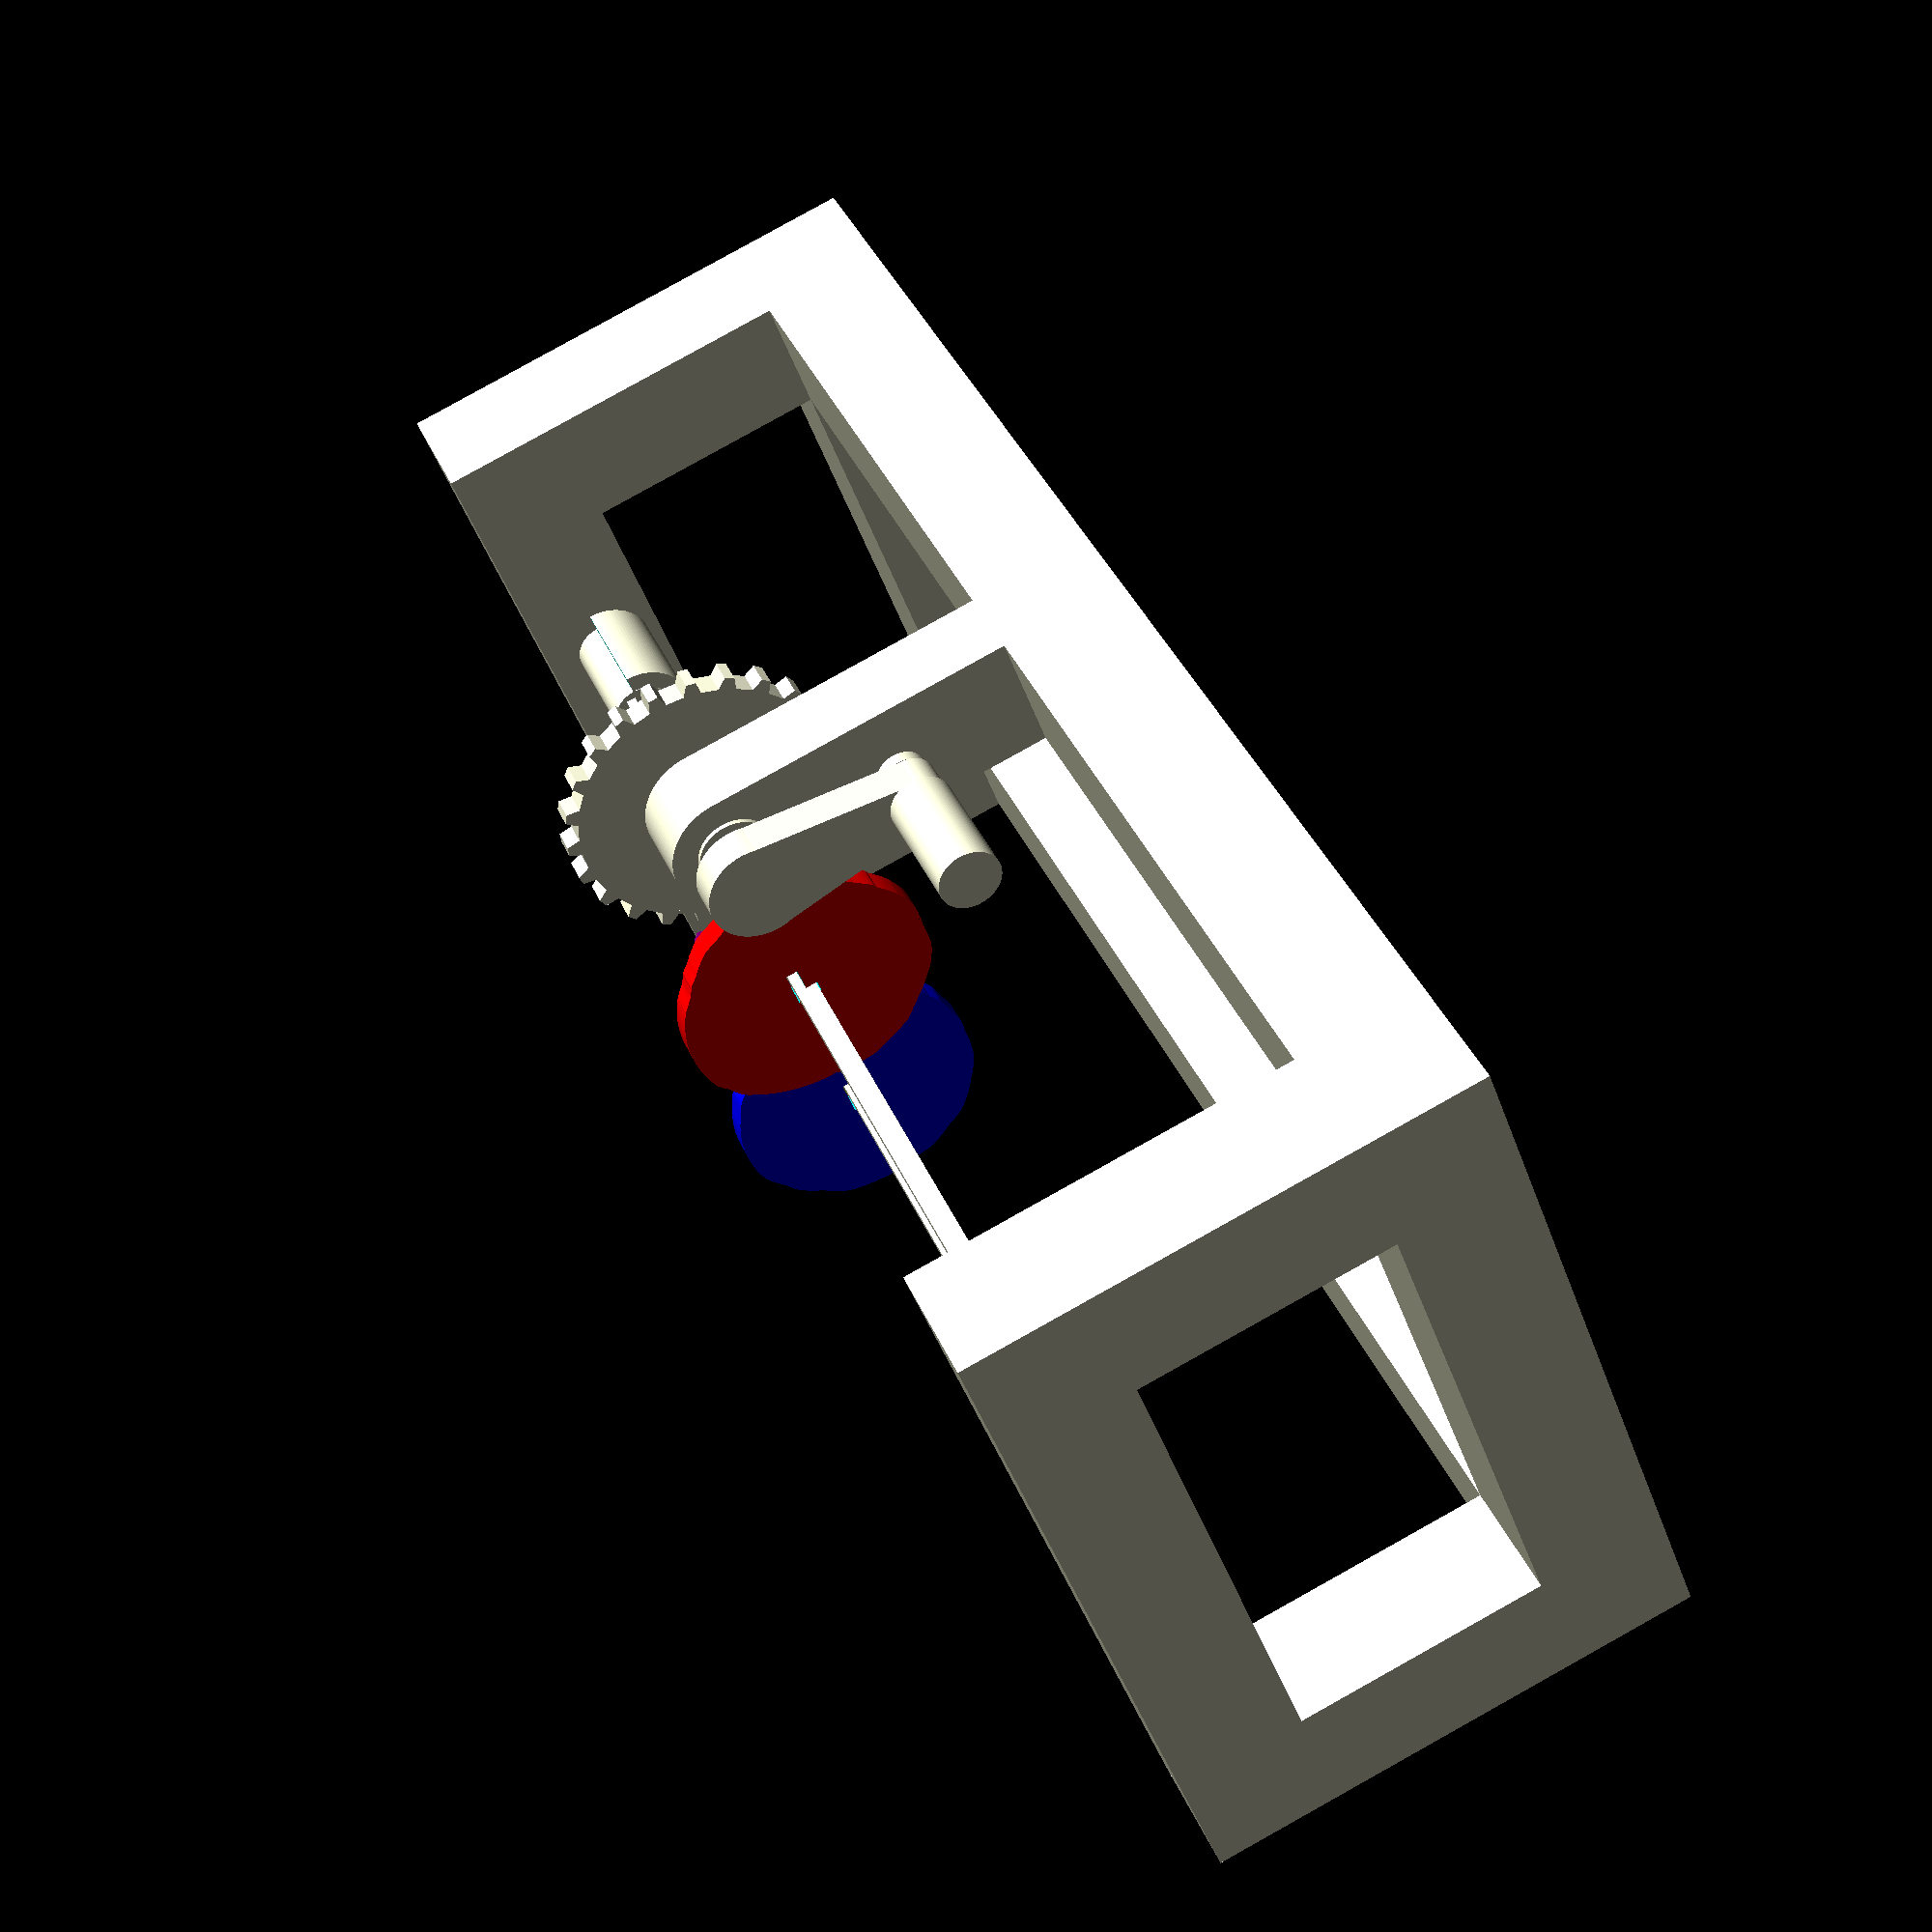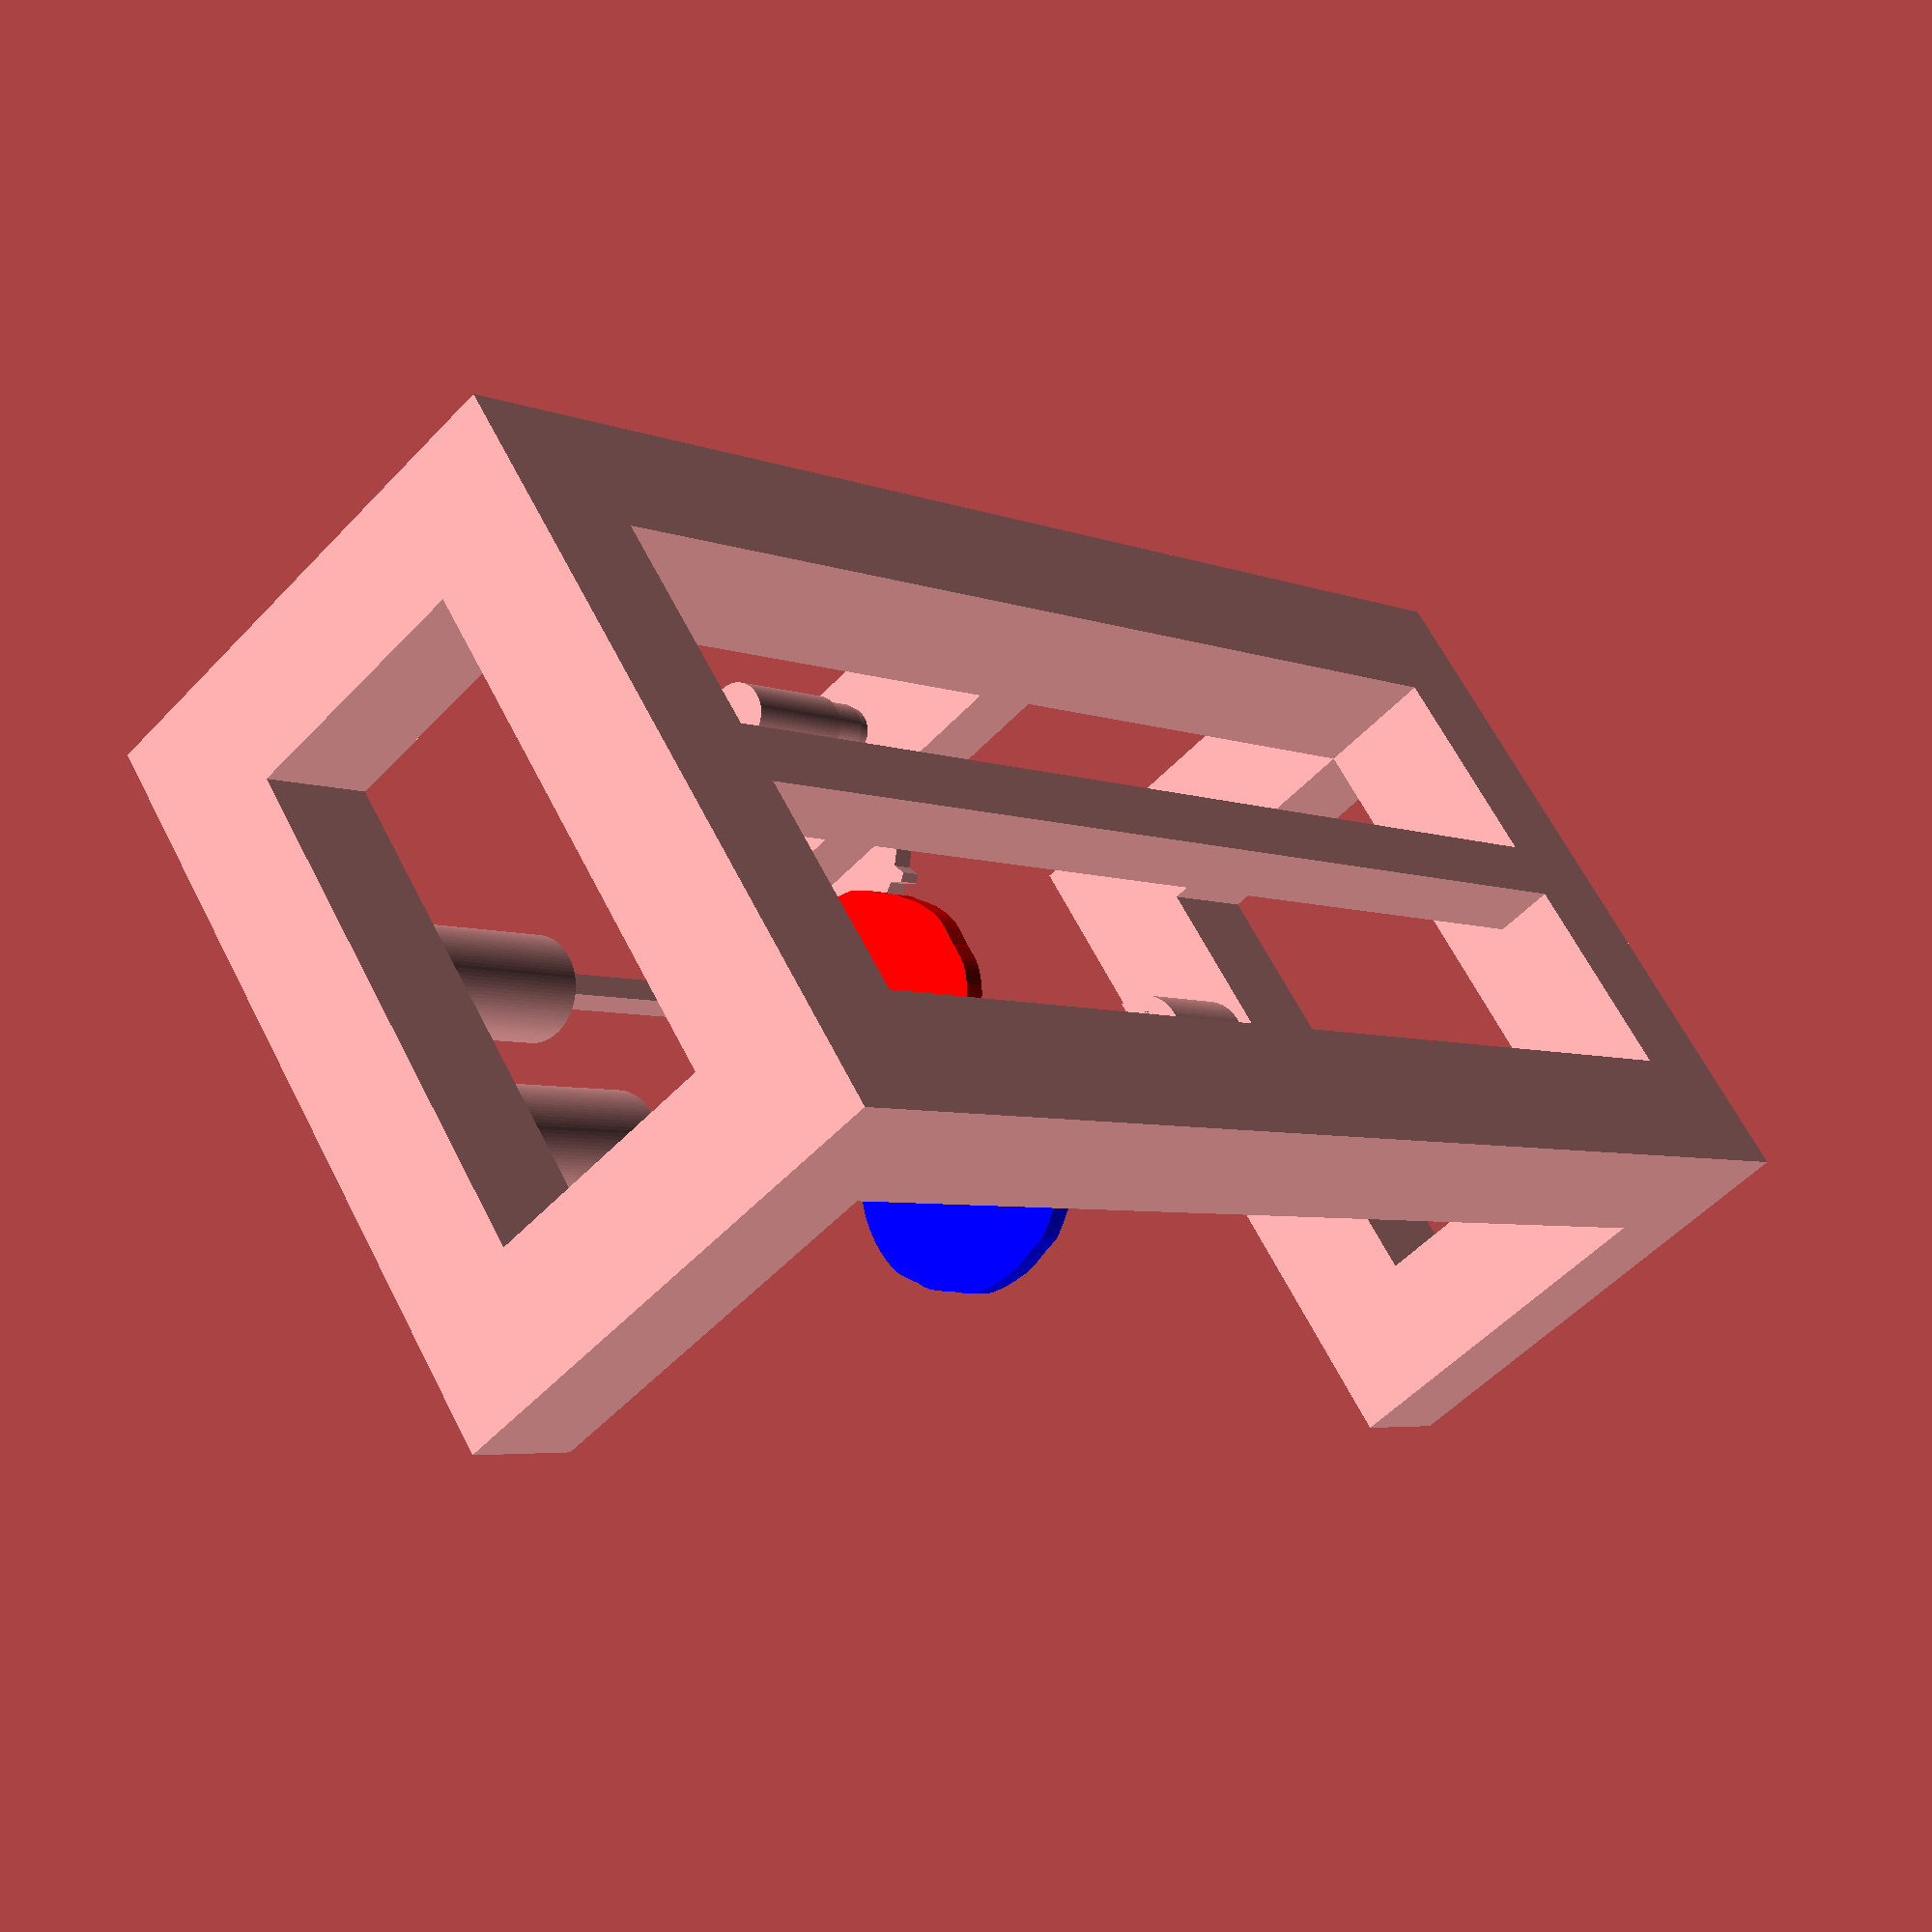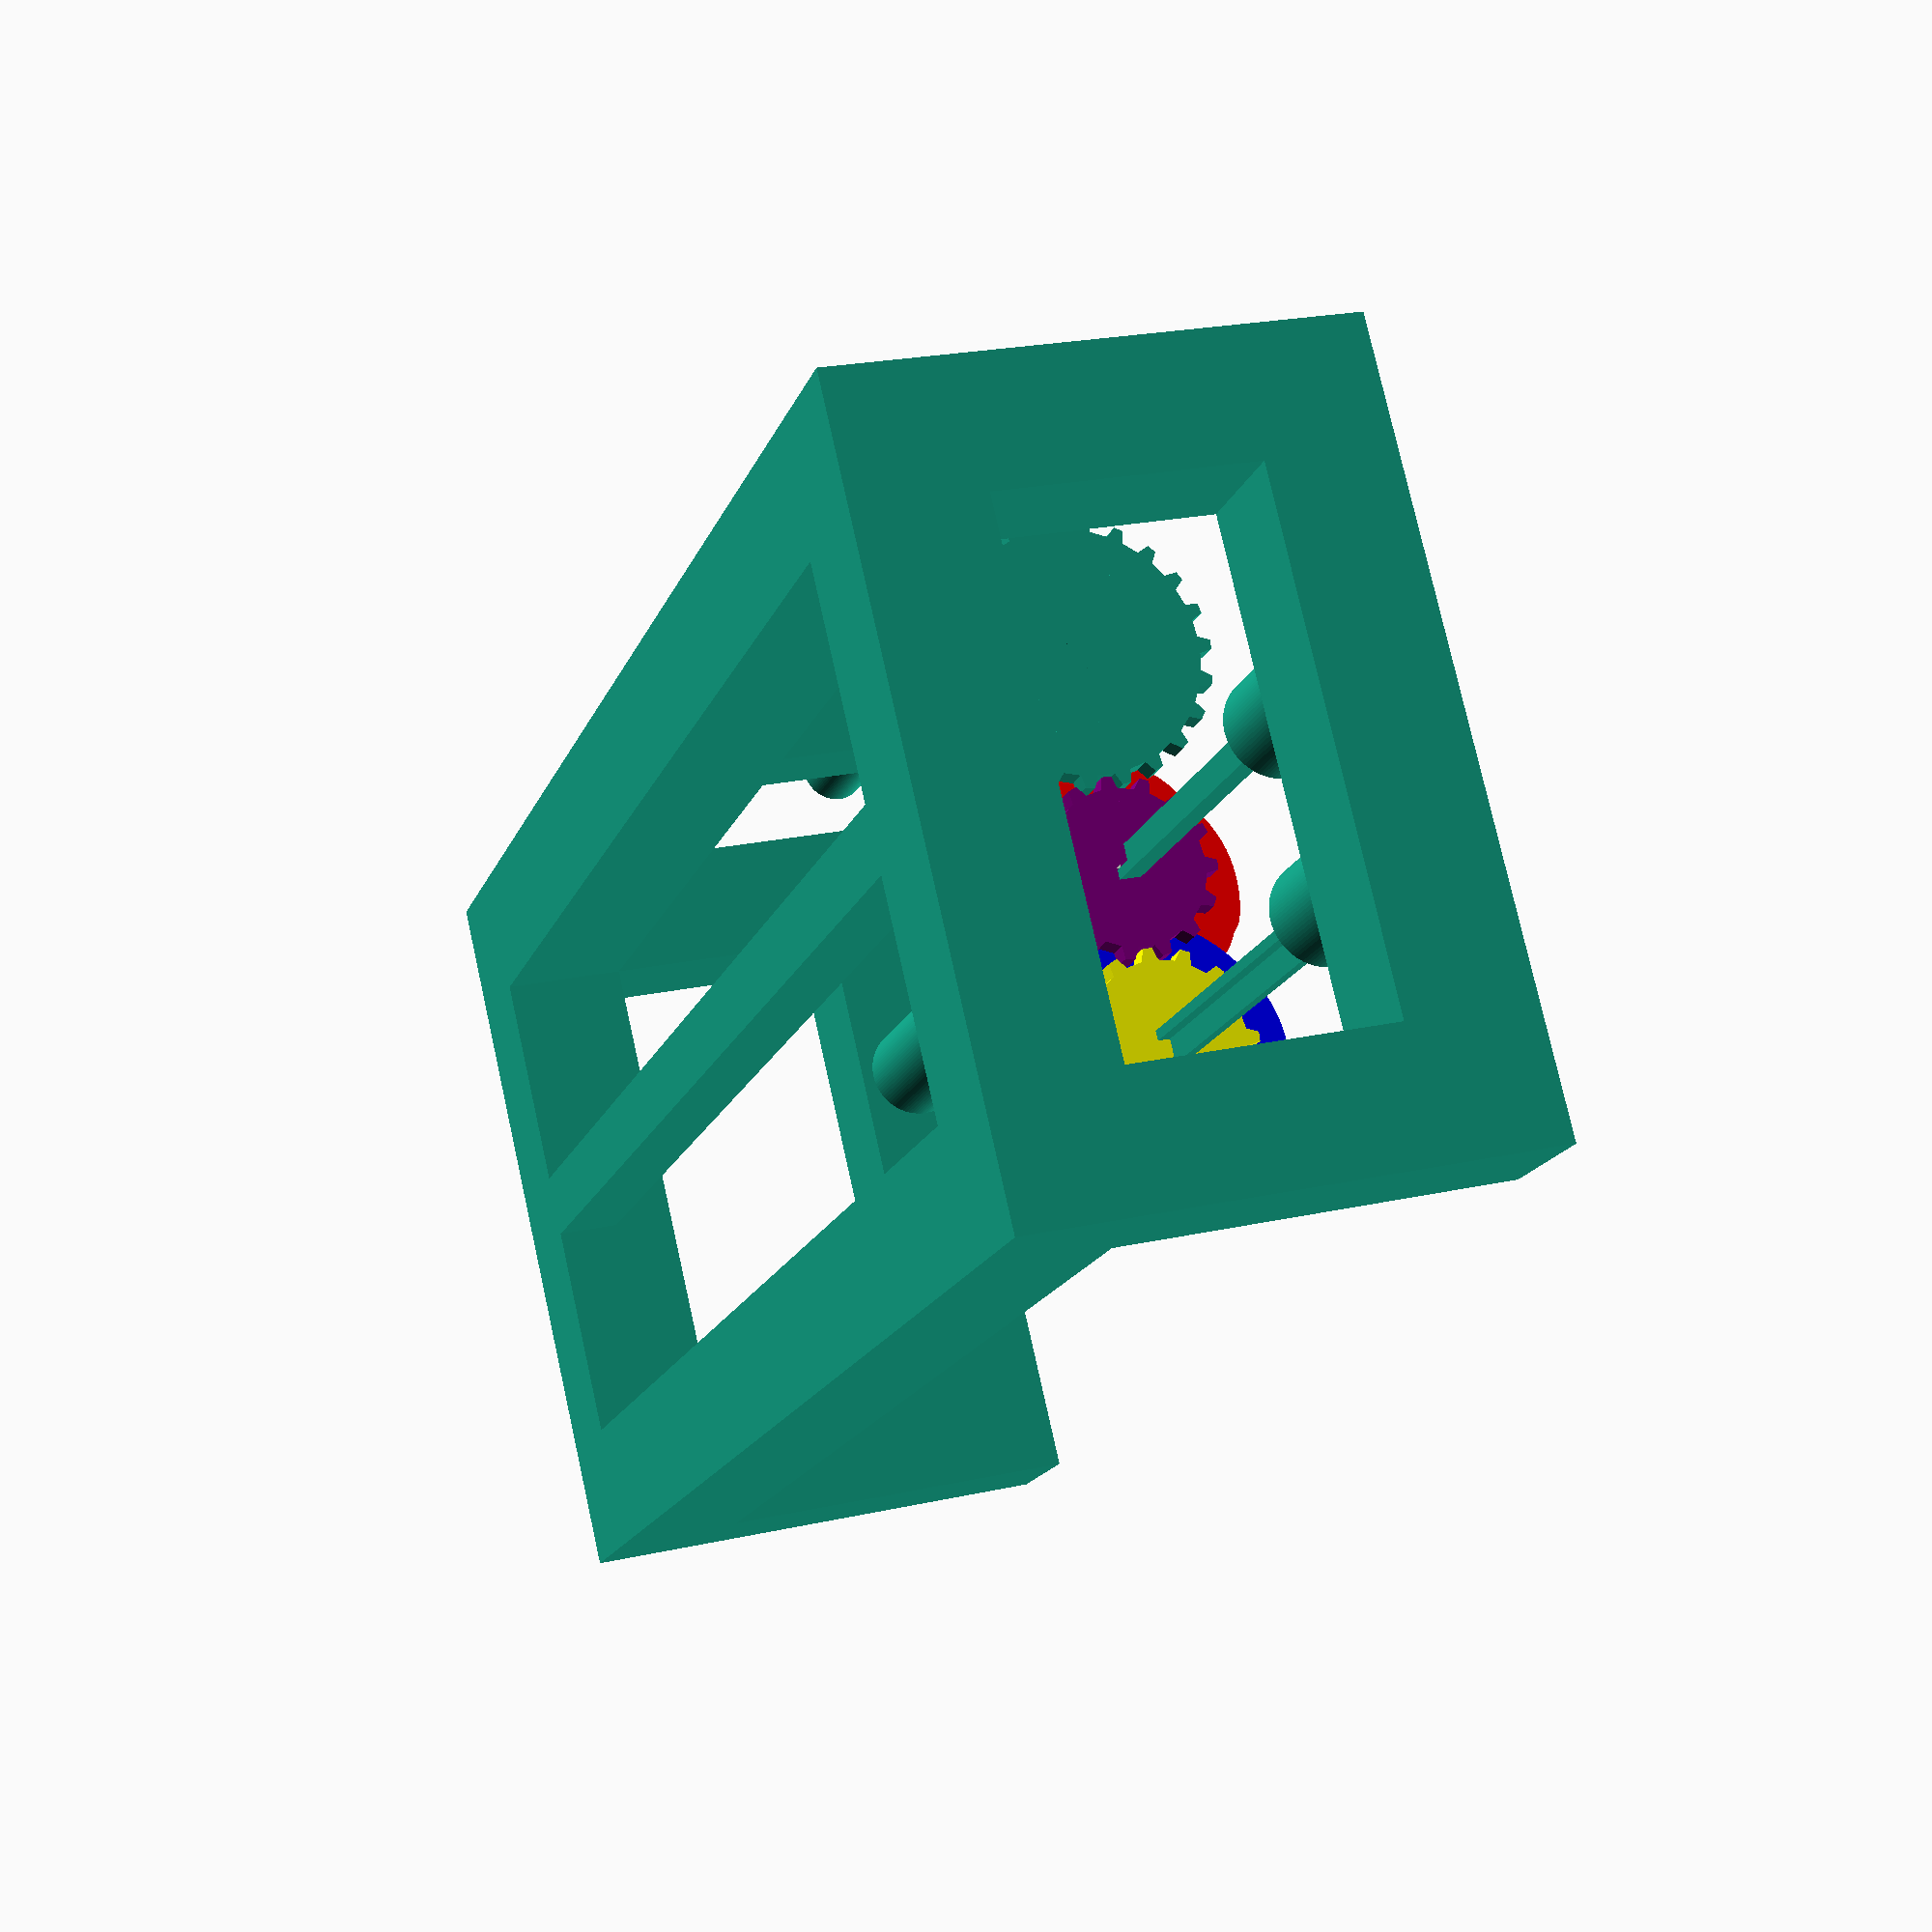
<openscad>
ptsorig = [[-1,0.25],[-1.1,0.15],[-1.2,0],[-1.1,0],[-1,0],[-0.9,0],[-0.8,0],[-0.7,0],[-0.6,0],[-0.5,0.008],[-0.4,0.016],[-0.3,0.024],[-0.2,0.032],[-0.1,0.041],[0,0.05],[0.1,0.075],[0.2,0.1],[0.3,0.125],[0.4,0.14],[0.5,0.16],[0.6,0.2],[0.7,0.25],[0.8,0.3],[0.9,0.35],[1,0.4],[1.1,0.475],[1.2,0.6],[1.225,0.7],[1.2,0.8],[1.1,0.83],[1,0.84],[0.9,0.85],[1,0.95],[1.1,1.05],[1.15,1.1],[1.1,1.1],[1,1.1],[0.9,1.1],[0.8,1.1],[0.7,1.1],[0.6,1.1],[0.5,1.09],[0.4,1.08],[0.3,1.07],[0.2,1.06],[0.1,1.05],[0,1.04],[-0.1,1.03],[-0.2,1.02],[-0.3,1.01],[-0.4,1],[-0.5,0.975],[-0.6,0.95],[-0.7,0.925],[-0.8,0.9],[-0.9,0.865],[-1,0.835],[-1.1,0.8],[-1.2,0.7],[-1.3,0.6],[-1.37,0.5],[-1.37,0.4],[-1.3,0.3],[-1.2,0.28],[-1.1,0.25],[-0.95,0.3],[-1,0.3],[-1.1,0.3],[-1.15,0.3],[-1.1,0.4],[-1,0.4],[-0.9,0.4],[-0.8,0.4],[-0.7,0.4],[-0.6,0.4],[-0.53,0.45],[-0.6,0.5],[-0.7,0.5],[-0.8,0.5],[-0.9,0.53],[-0.95,0.6],[-0.93,0.7],[-0.82,0.8],[-0.7,0.8],[-0.6,0.8],[-0.5,0.8],[-0.4,0.8],[-0.3,0.8],[-0.2,0.8],[-0.25,0.7],[-0.15,0.7],[-0.1,0.75],[0,0.8],[0.1,0.8],[0.2,0.8],[0.3,0.8],[0.4,0.8],[0.5,0.8],[0.55,0.8],[0.5,0.7],[0.4,0.7],[0.3,0.7],[0.2,0.7],[0.1,0.7],[-0.05,0.6],[0.1,0.6],[0.2,0.6],[0.3,0.6],[0.4,0.6],[0.45,0.6],[0.4,0.5],[0.3,0.5],[0.2,0.5],[0.1,0.5],[0,0.5],[-0.1,0.5],[-0.12,0.47],[-0.12,0.43],[-0.07,0.4],[0,0.4],[0.1,0.4],[0.2,0.4],[0.3,0.4],[0.35,0.4],[0.3,0.3],[0.4,0.3],[0.45,0.4],[0.5,0.5],[0.55,0.6],[0.6,0.7],[0.65,0.8],[0.7,0.8],[0.8,0.8],[0.9,0.8],[1,0.8],[1.05,0.8],[1.1,0.77],[1.14,0.7],[1.13,0.6],[1.1,0.55],[1,0.5],[0.9,0.5],[0.8,0.5],[0.7,0.5],[0.75,0.6],[0.8,0.6],[0.9,0.6],[1,0.6],[1.07,0.63],[1.07,0.67],[1,0.7],[0.9,0.7],[0.8,0.7],[0.75,0.7],[0.7,0.6],[0.65,0.5],[0.6,0.4],[0.55,0.3],[0.4,0.3],[0.3,0.3],[0.2,0.3],[0.1,0.3],[0,0.3],[-0.1,0.3],[-0.2,0.36],[-0.23,0.4],[-0.27,0.5],[-0.23,0.6],[-0.2,0.65],[-0.15,0.7],[-0.3,0.7],[-0.4,0.7],[-0.5,0.7],[-0.6,0.7],[-0.7,0.7],[-0.77,0.67],[-0.77,0.63],[-0.7,0.6],[-0.6,0.6],[-0.5,0.6],[-0.43,0.53],[-0.4,0.45],[-0.45,0.35],[-0.5,0.3],[-0.6,0.3],[-0.7,0.3],[-0.8,0.3],[-0.9,0.3],[-0.95,0.3]];
SCALE_FACTOR = 0.05;
function scalepts(i,pts,factor) = (i == -1 ? [] : concat(scalepts(i-1,pts,factor),[[pts[i][0]*factor,pts[i][1]*factor]]));
pts = scalepts(len(ptsorig)-1,ptsorig,SCALE_FACTOR);
d = sqrt(2);
inc = 360/len(pts);
function calcpt1(pt) = sqrt(pow(pt[0]+1,2)+pow(pt[1]+1,2)) - (sqrt(2)-1);
function calcdeg1(pt) = atan((pt[1]+sqrt(2)/2)/(pt[0]+sqrt(2)/2)) - 45;
function generatepts1(i,pts,deg) = (i == len(pts) ? [] : concat(generatepts1(i+1,pts,deg+inc),[[calcpt1(pts[i])*cos(deg+calcdeg1(pts[i])),calcpt1(pts[i])*sin(deg+calcdeg1(pts[i]))]]));
function calcpt2(pt) = sqrt(pow(-pt[0]+1,2)+pow(pt[1]+1,2)) - (sqrt(2)-1);
function calcdeg2(pt) = atan((pt[1]+sqrt(2)/2)/(-pt[0]+sqrt(2)/2)) - 45;
function generatepts2(i,pts,deg) = (i == len(pts) ? [] : concat(generatepts2(i+1,pts,deg-inc),[[calcpt2(pts[i])*cos(deg-calcdeg2(pts[i])),calcpt2(pts[i])*sin(deg-calcdeg2(pts[i]))]]));
c1pts = generatepts1(0,pts,-$t*inc*len(pts));
c2pts = generatepts2(0,pts,$t*inc*len(pts) + 180);
//translate([0,sqrt(2)/2,0]) color("Green") linear_extrude(height=0.001)polygon(points=pts);
module Gear(radius,teeth,teeth_height) {
    for(n=[0:teeth-1]) {
        rotate(a=[0,0,n*360/teeth]){
            linear_extrude(height=0.2) {
                polygon(points=[[0,0],[radius*sin(180/teeth),radius*cos(180/teeth)],[(radius+teeth_height)*sin(135/teeth),(radius+teeth_height)*cos(135/teeth)],[(radius+teeth_height)*sin(45/teeth),(radius+teeth_height)*cos(45/teeth)],[0,radius],[-radius*sin(180/teeth),radius*cos(180/teeth)]]);
            };
        };
    };
}
s=10;
scale(v=[s,s,s]) {
    
    //Disc 1
    difference(){
        translate([-d/2,0,0]) color("Red") linear_extrude(height=0.2) polygon(points=c1pts,convexity=100);
        translate([-d/2,0,-1]) linear_extrude(height=2) rotate([0,0,-$t*360]) polygon(points=[[-0.2,0.1],[0.1,0.1],[0.1,-0.1],[0,-0.1],[0,0],[-0.2,0]]);
    }

    //Disc 2
    difference(){
        translate([d/2,0,0.20]) color("Blue") linear_extrude(height=0.2)polygon(points=c2pts,convexity=100);
        translate([d/2,0,-1]) linear_extrude(height=2) rotate([0,0,$t*360]) polygon(points=[[0.2,0.1],[-0.1,0.1],[-0.1,-0.1],[0,-0.1],[0,0],[0.2,0]]);
    }

    //Gear/axle 1
    union(){
        color("Purple") translate([-d/2,0,0.4]) rotate([0,0,-$t*360]) Gear(0.65,15,0.1);
        translate([-d/2,0,-5]) linear_extrude(height=10) rotate([0,0,-$t*360]) polygon(points=[[-0.19,0.09],[0.09,0.09],[0.09,-0.09],[0.01,-0.09],[0.01,0.01],[-0.19,0.01]]);
        translate([-d/2,0,-5]) linear_extrude(height=1) circle(0.25,$fn=100);
        translate([-d/2,0,4]) linear_extrude(height=1) circle(0.25,$fn=100);
    }

    //Gear/axle 2
    union() {
        color("Yellow") translate([d/2,0,0.4]) rotate([0,0,$t*360]) Gear(0.65,15,0.1);
        translate([d/2,0,-5]) linear_extrude(height=10) rotate([0,0,$t*360]) polygon(points=[[0.19,0.09],[-0.09,0.09],[-0.09,-0.09],[-0.01,-0.09],[-0.01,0.01],[0.19,0.01]]);
        translate([d/2,0,-5]) linear_extrude(height=1) circle(0.25,$fn=100);
        translate([d/2,0,4]) linear_extrude(height=1) circle(0.25,$fn=100);
    }

    //Main scaffolding
    union() {
        difference() {
            translate([-d/2,0,-5.5]) linear_extrude(height=1.5) circle(0.4, $fn=100);
            translate([-d/2,0,-5.05]) linear_extrude(height=1.05) circle(0.26, $fn=100);
        };
        difference() {
            translate([d/2,0,-5.5]) linear_extrude(height=1.5) circle(0.4, $fn=100);
            translate([d/2,0,-5.05]) linear_extrude(height=1.05) circle(0.26, $fn=100);
        };
        difference() {
            translate([-d/2,0,4]) linear_extrude(height=1.5) circle(0.4, $fn=100);
            translate([-d/2,0,4]) linear_extrude(height=1.05) circle(0.26, $fn=100);
            translate([-d/2-0.5,0,3.5]) linear_extrude(height=2) square(1,1);
        };
        difference() {
            translate([d/2,0,4]) linear_extrude(height=1.5) circle(0.4, $fn=100);
            translate([d/2,0,4]) linear_extrude(height=1.05) circle(0.26, $fn=100);
            translate([d/2-0.5,0,3.5]) linear_extrude(height=2) square(1,1);
        };
        translate([0,0,-6.5]) linear_extrude(height=1) difference() { 
            polygon(points=[[-3,0.5],[-3,-3.5],[3,-3.5],[3,0.5]]);
            polygon(points=[[-2,-0.5],[-2,-2.5],[2,-2.5],[2,-0.5]]);
        };
        translate([0,0,5]) linear_extrude(height=1) difference() {
            polygon(points=[[-3,0.5],[-3,-3.5],[3,-3.5],[3,0.5]]);
            polygon(points=[[-2,-0.5],[-2,-2.5],[2,-2.5],[2,-0.5]]);
        };
        
        translate([2,-3.5,-5.5]) linear_extrude(height=10.5) square(1,1);
        translate([-3,-3.5,-5.5]) linear_extrude(height=10.5) square(1,1);
        translate([-0.25,-3.5,-5.5]) linear_extrude(height=10.5) square(0.5,0.5);
        difference(){
            union() {
                translate([-3,-2.5,-0.25]) linear_extrude(height=0.65) square(size=[1,2.5]);
                translate([-2.5,0,-0.25]) linear_extrude(height=0.65) circle(0.5, $fn=100);
            }
            translate([-2.5,0,-0.5]) linear_extrude(height=1) circle(0.2, $fn=100);
        }
        translate([-2.5,0,0.41]) Gear(1.03,23,0.1);
        translate([-2.5,0,-0.5]) linear_extrude(height=1) circle(0.19, $fn=100);
        translate([-2.5,0,-0.3]) linear_extrude(height=0.04) circle(0.3,$fn=100);
        translate([-2.5,0,-0.8]) linear_extrude(height=0.3) circle(0.4,$fn=100);
        difference() {
            union(){
                translate([-2.5,0,-0.8]) linear_extrude(height=0.3) /*rotate([0,0,90]) */polygon(points=[[-0.4,0],[0.4,0],[0.2,-1.4],[-0.2,-1.4]]);
                translate([-2.5,-1.4,-0.8]) linear_extrude(height=0.3) circle(0.2,$fn=100);
            };
            translate([-2.5,-1.375,-1]) linear_extrude(height=1) circle(0.125,$fn=100);
        };
        translate([-2.5,-1.375,-0.49]) linear_extrude(height=0.1) circle(0.2, $fn=100);
        translate([-2.5,-1.375,-0.81]) linear_extrude(height=0.32) circle(0.115, $fn=100);
        translate([-2.5,-1.375,-1.81]) linear_extrude(height=1) circle(0.25, $fn=100);
    }
}



</openscad>
<views>
elev=141.7 azim=290.2 roll=21.4 proj=p view=solid
elev=184.3 azim=304.2 roll=323.8 proj=p view=wireframe
elev=196.9 azim=256.9 roll=196.3 proj=p view=solid
</views>
